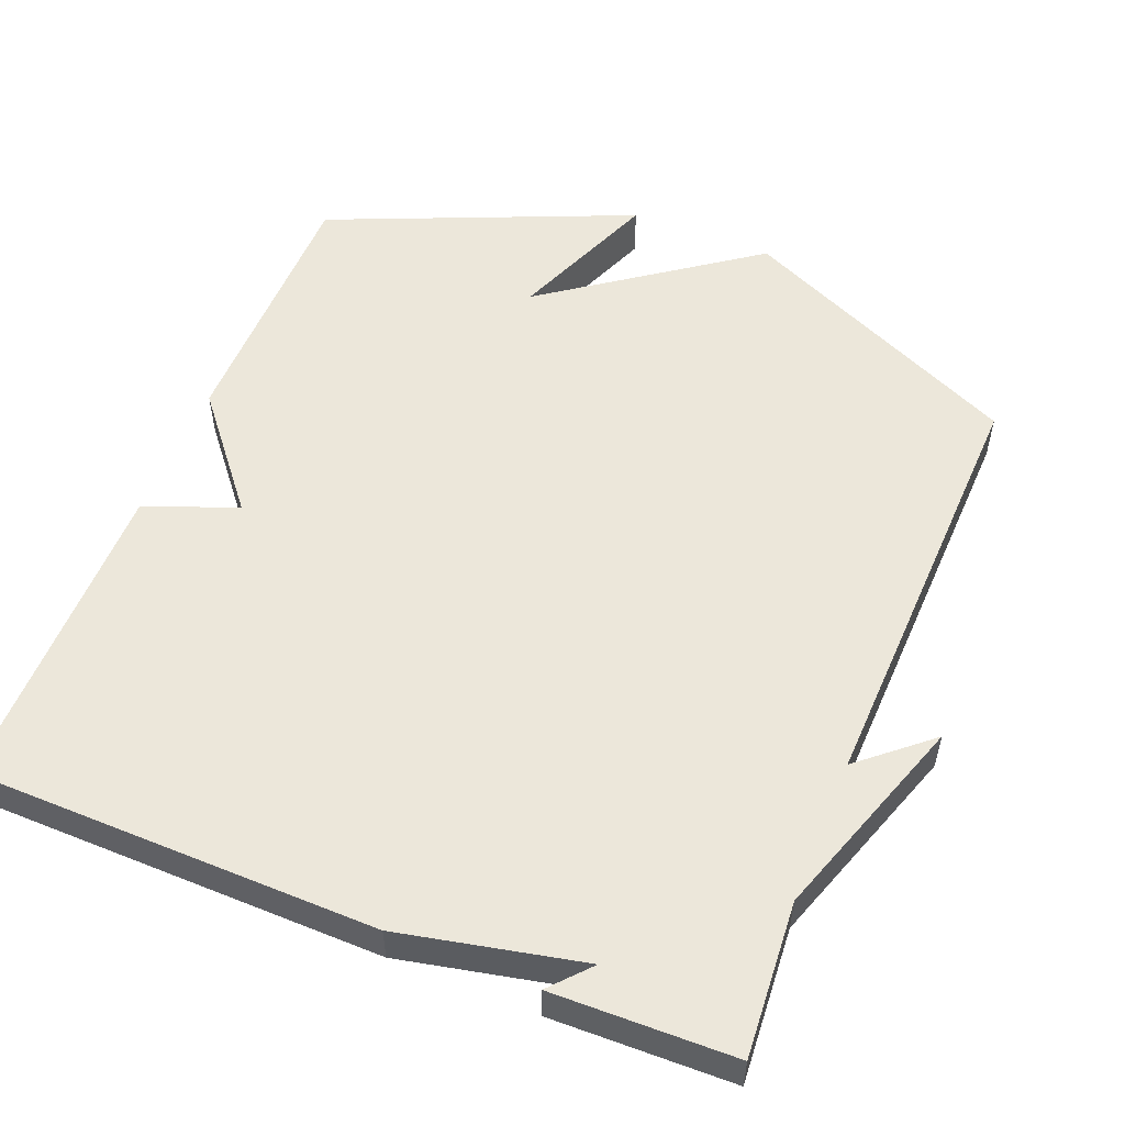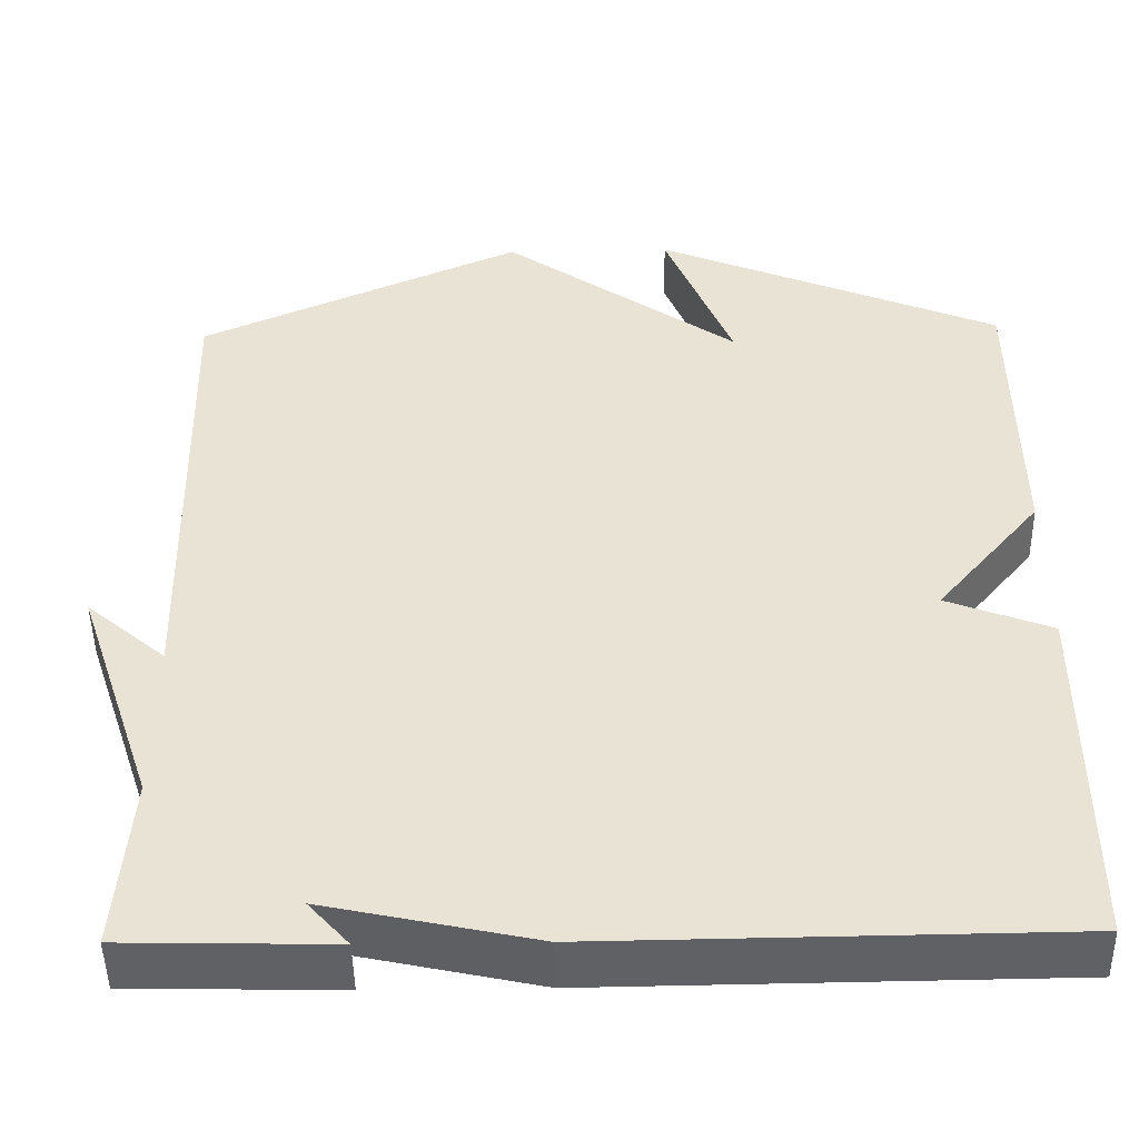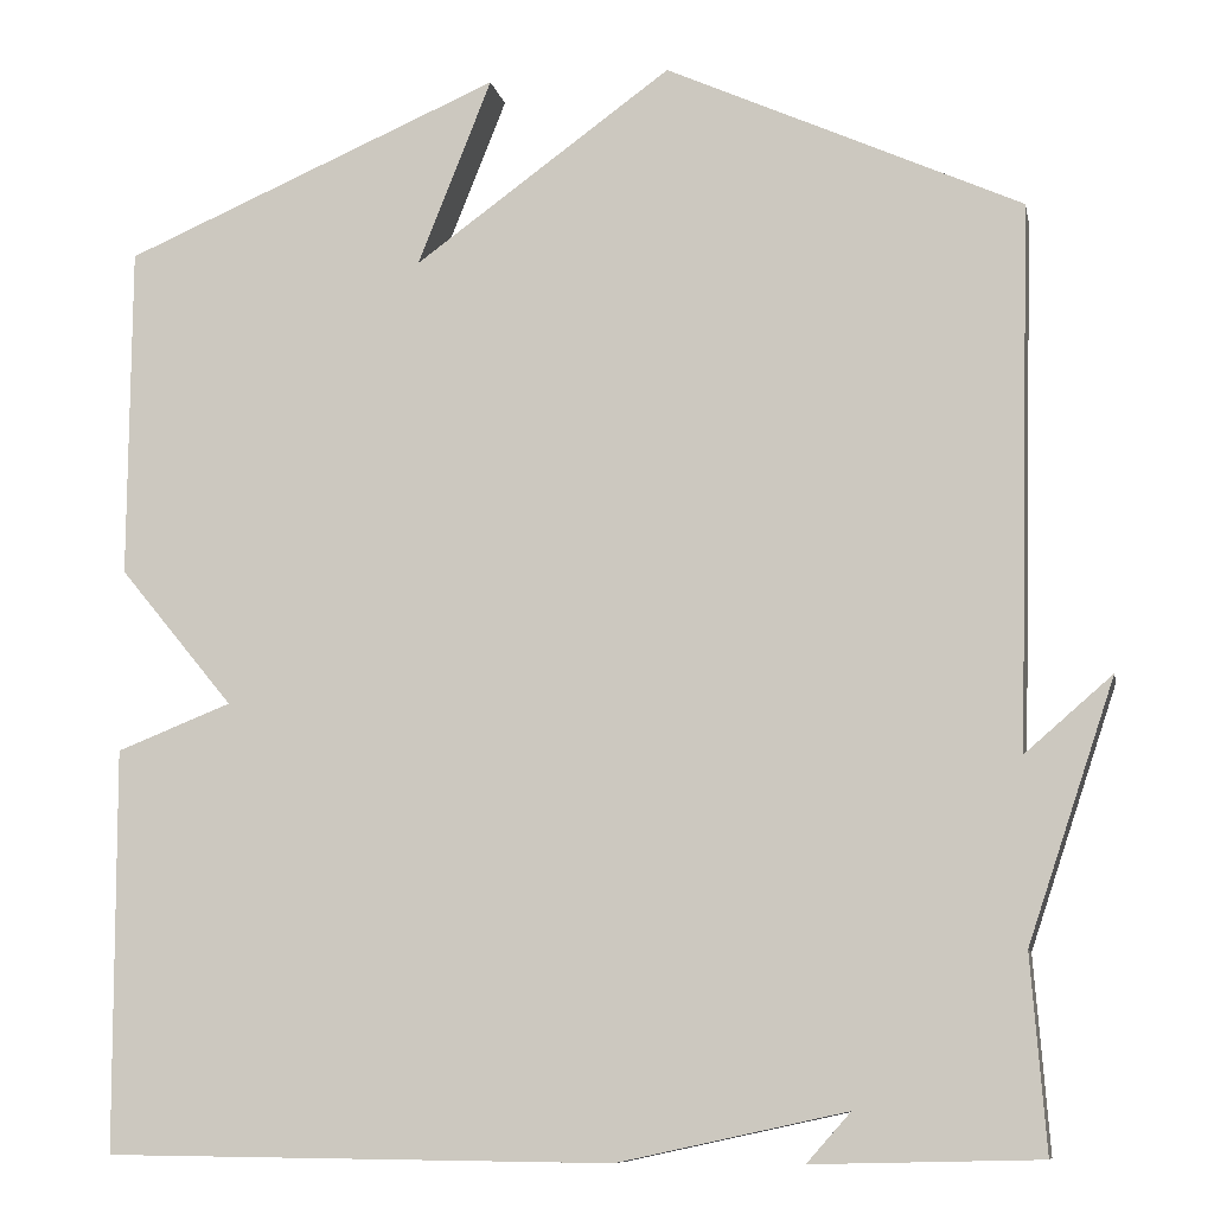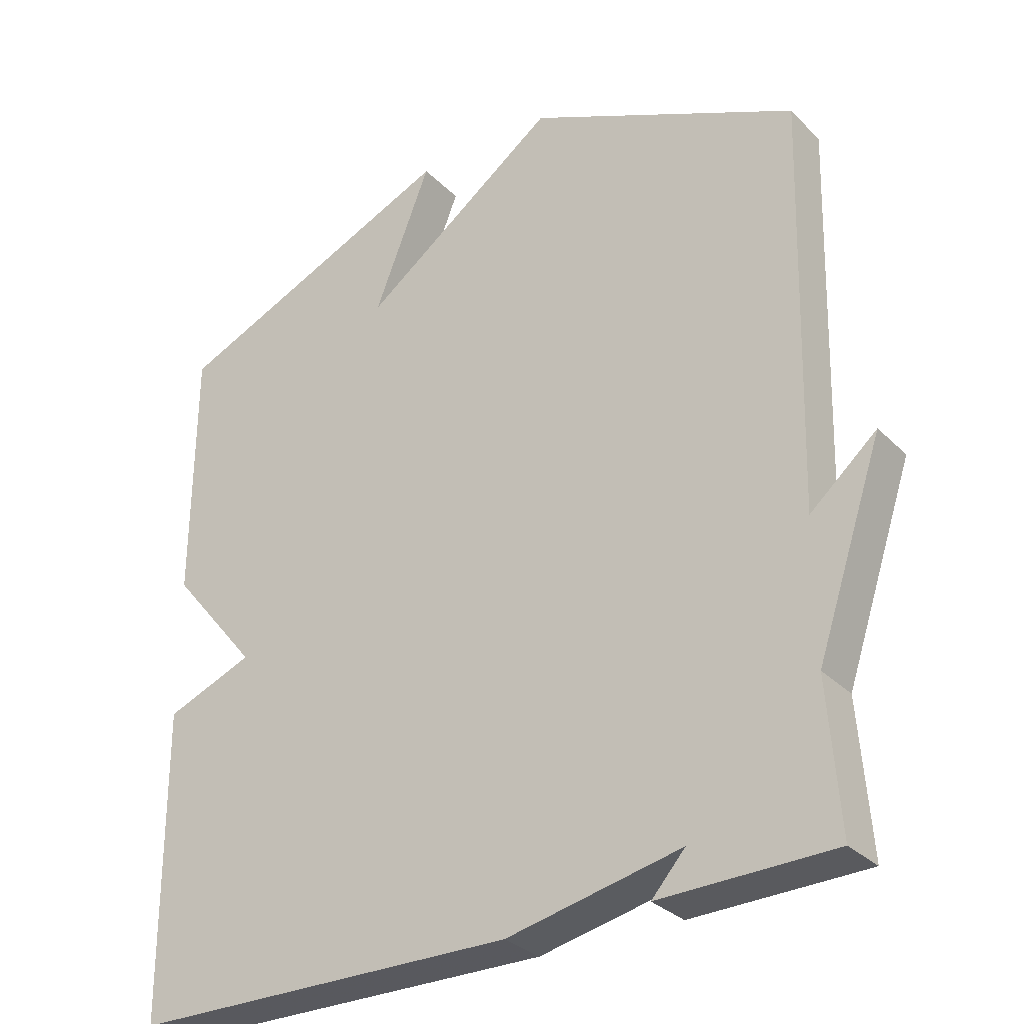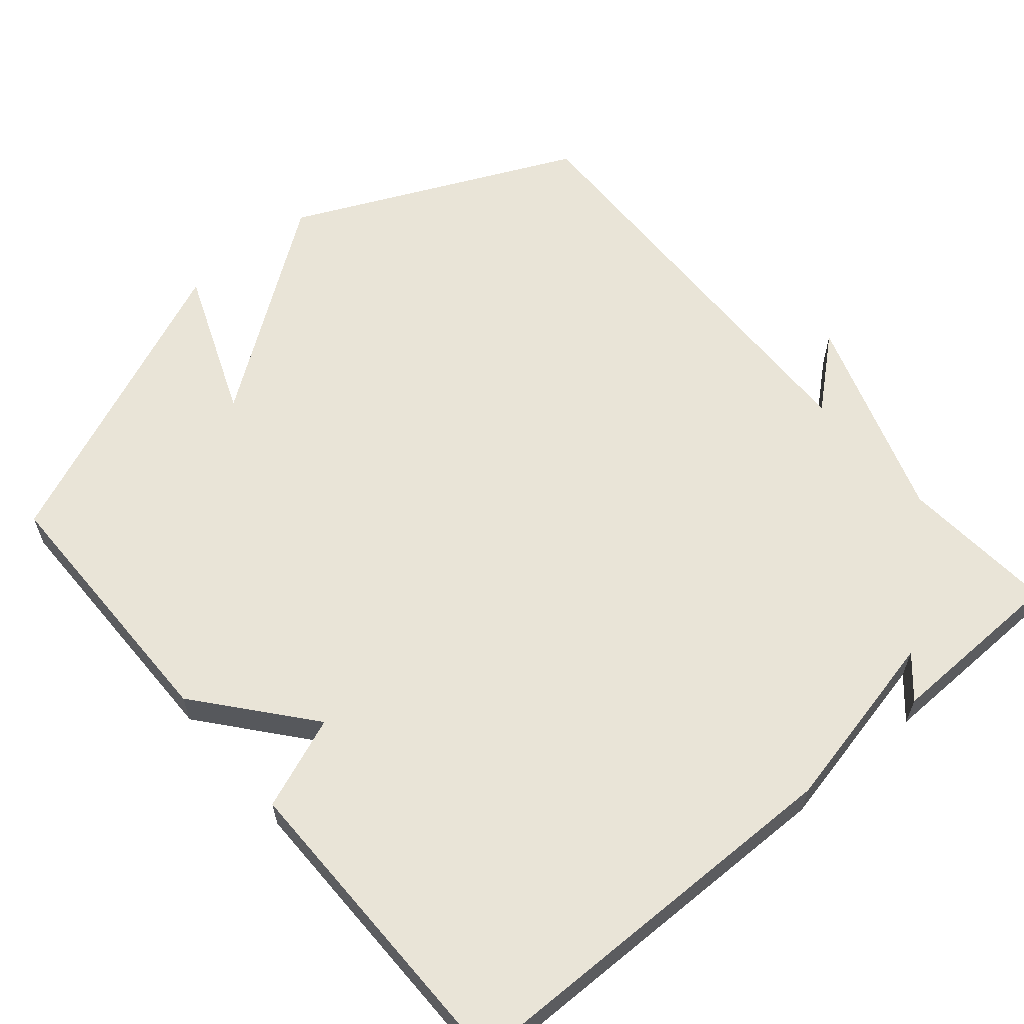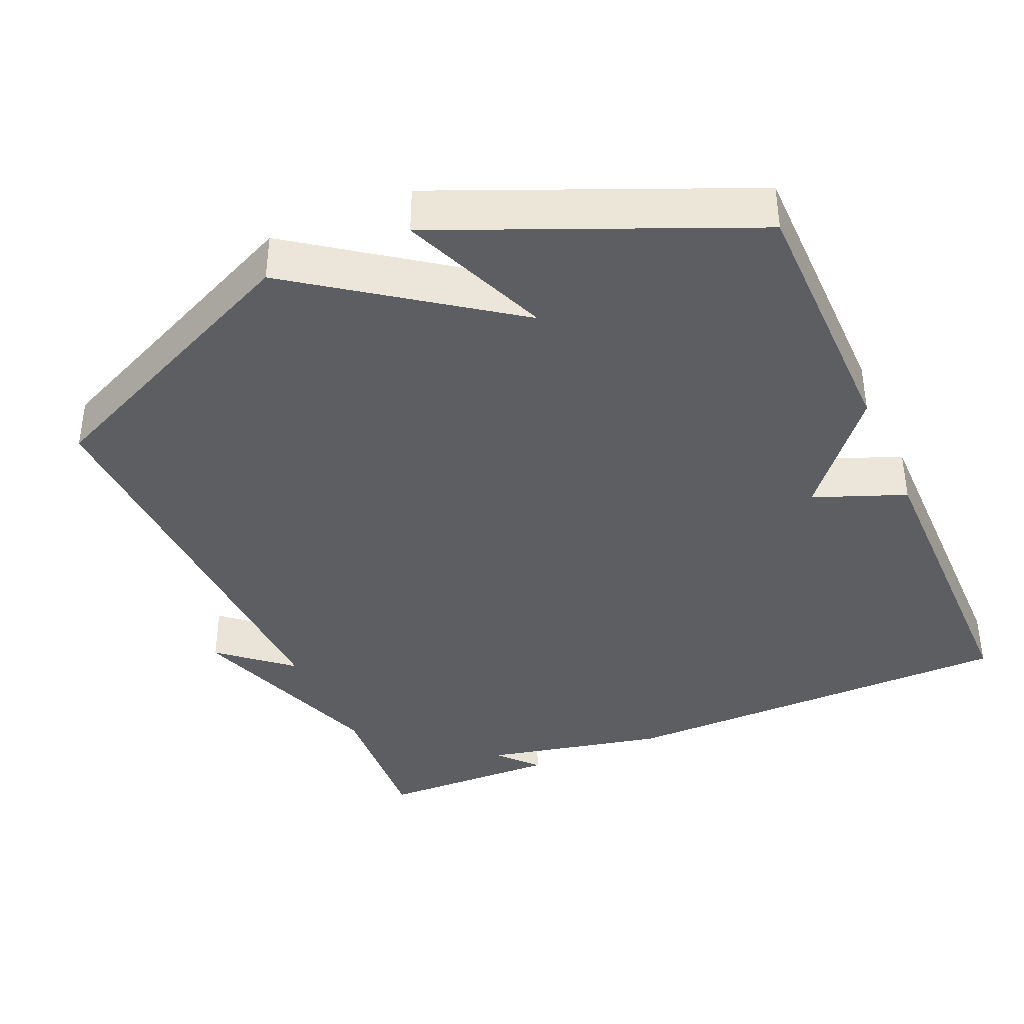
<metadata>
{"format":"obj","ext":"obj","renderer":"f3d","projection":"perspective","resolution":1024,"background":"white","views":[{"elev":54.1,"azim":-157.9,"up":"+Y"},{"elev":-48.5,"azim":1.0,"up":"+Z"},{"elev":-9.4,"azim":-168.7,"up":"+Z"},{"elev":-30.6,"azim":-144.2,"up":"+Z"},{"elev":60.8,"azim":139.8,"up":"+Y"},{"elev":-38.7,"azim":23.8,"up":"+Y"}]}
</metadata>
<code>
v 0.5 0.07 -0.5
v -0.053 0.07 -0.506
v -0.301 0.07 -0.452
v -0.253 0.07 -0.506
v -0.5 0.07 -0.5
v -0.484 0.07 -0.289
v -0.579 0.07 -0.007
v -0.484 0.07 -0.089
v -0.5 0.07 0.5
v -0.113 0.07 0.677
v 0.168 0.07 0.473
v 0.087 0.07 0.677
v 0.5 0.07 0.5
v 0.502 0.07 0.137
v 0.377 0.07 -0.014
v 0.502 0.07 -0.063
v 0.5 0 -0.5
v -0.053 0 -0.506
v -0.301 0 -0.452
v -0.253 0 -0.506
v -0.5 0 -0.5
v -0.484 0 -0.289
v -0.579 0 -0.007
v -0.484 0 -0.089
v -0.5 0 0.5
v -0.113 0 0.677
v 0.168 0 0.473
v 0.087 0 0.677
v 0.5 0 0.5
v 0.502 0 0.137
v 0.377 0 -0.014
v 0.502 0 -0.063
f 1 2 3
f 16 1 3
f 15 16 3
f 13 14 15
f 12 13 15
f 11 12 15
f 11 15 3
f 10 11 3
f 9 10 3
f 8 9 3
f 6 7 8 3
f 3 4 5 6
f 19 18 17
f 19 17 32
f 19 32 31
f 31 30 29
f 31 29 28
f 31 28 27
f 19 31 27
f 19 27 26
f 19 26 25
f 19 25 24
f 19 24 23 22
f 22 21 20 19
f 1 17 18 2
f 2 18 19 3
f 3 19 20 4
f 4 20 21 5
f 5 21 22 6
f 6 22 23 7
f 7 23 24 8
f 8 24 25 9
f 9 25 26 10
f 10 26 27 11
f 11 27 28 12
f 12 28 29 13
f 13 29 30 14
f 14 30 31 15
f 15 31 32 16
f 16 32 17 1

</code>
